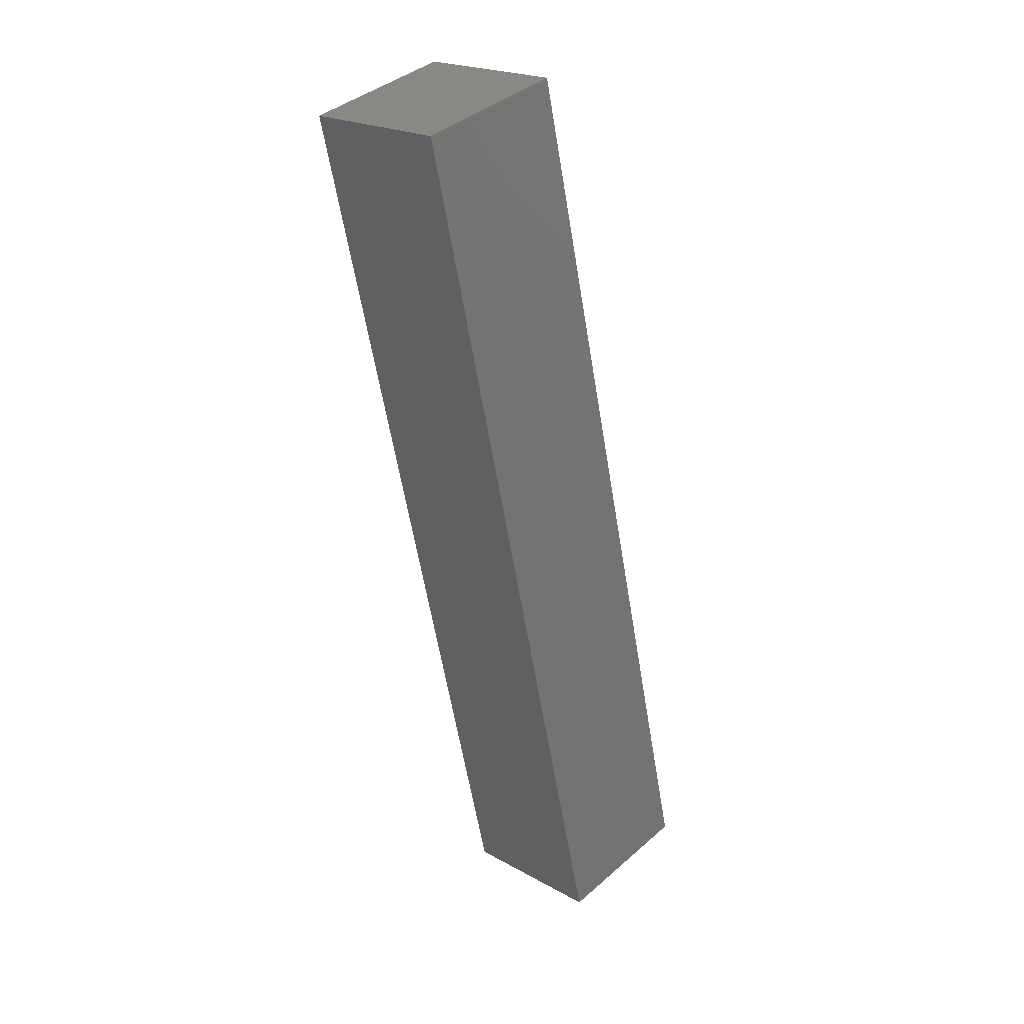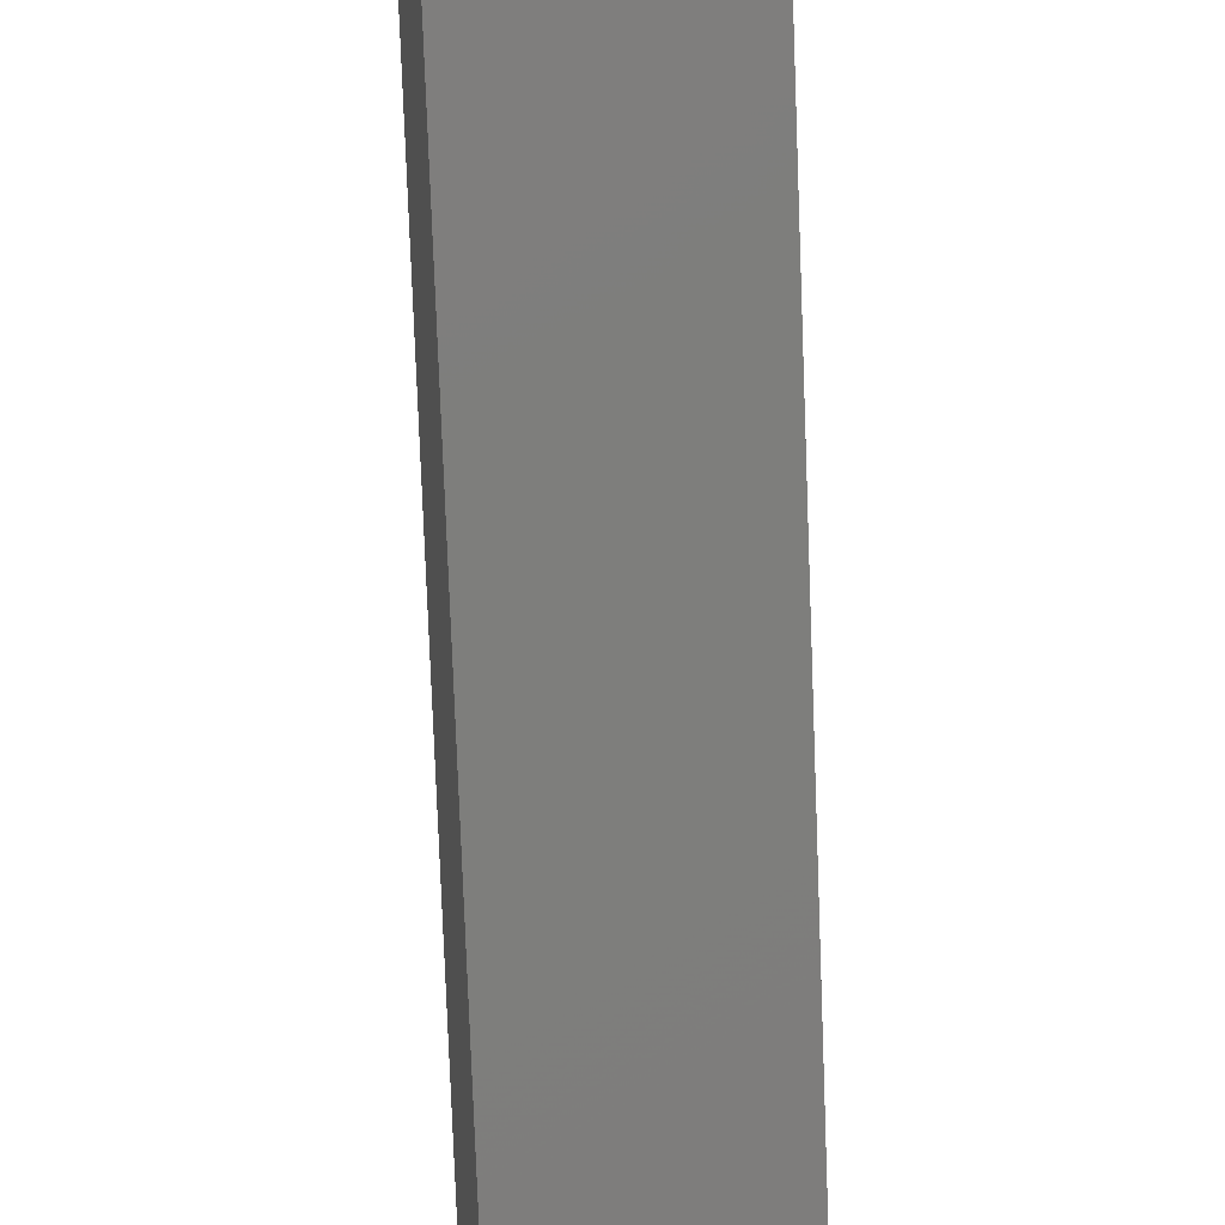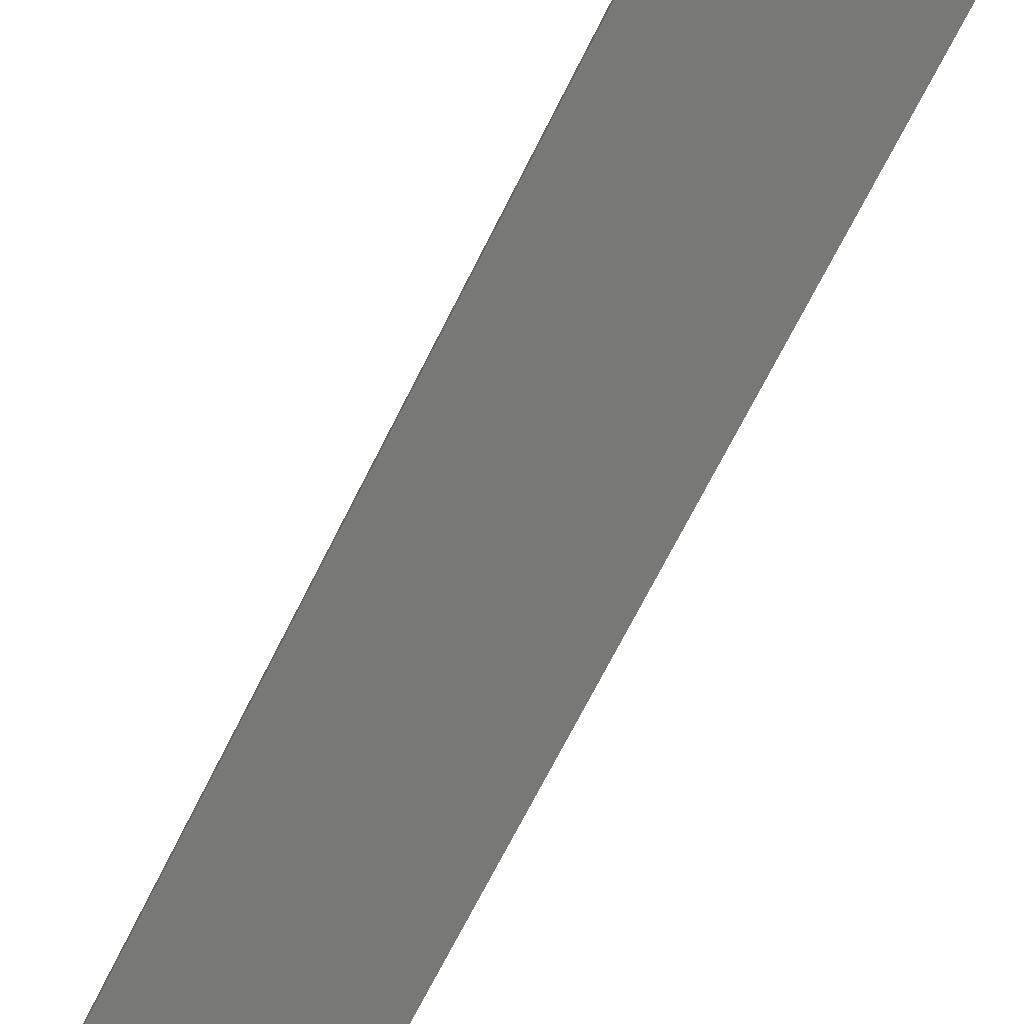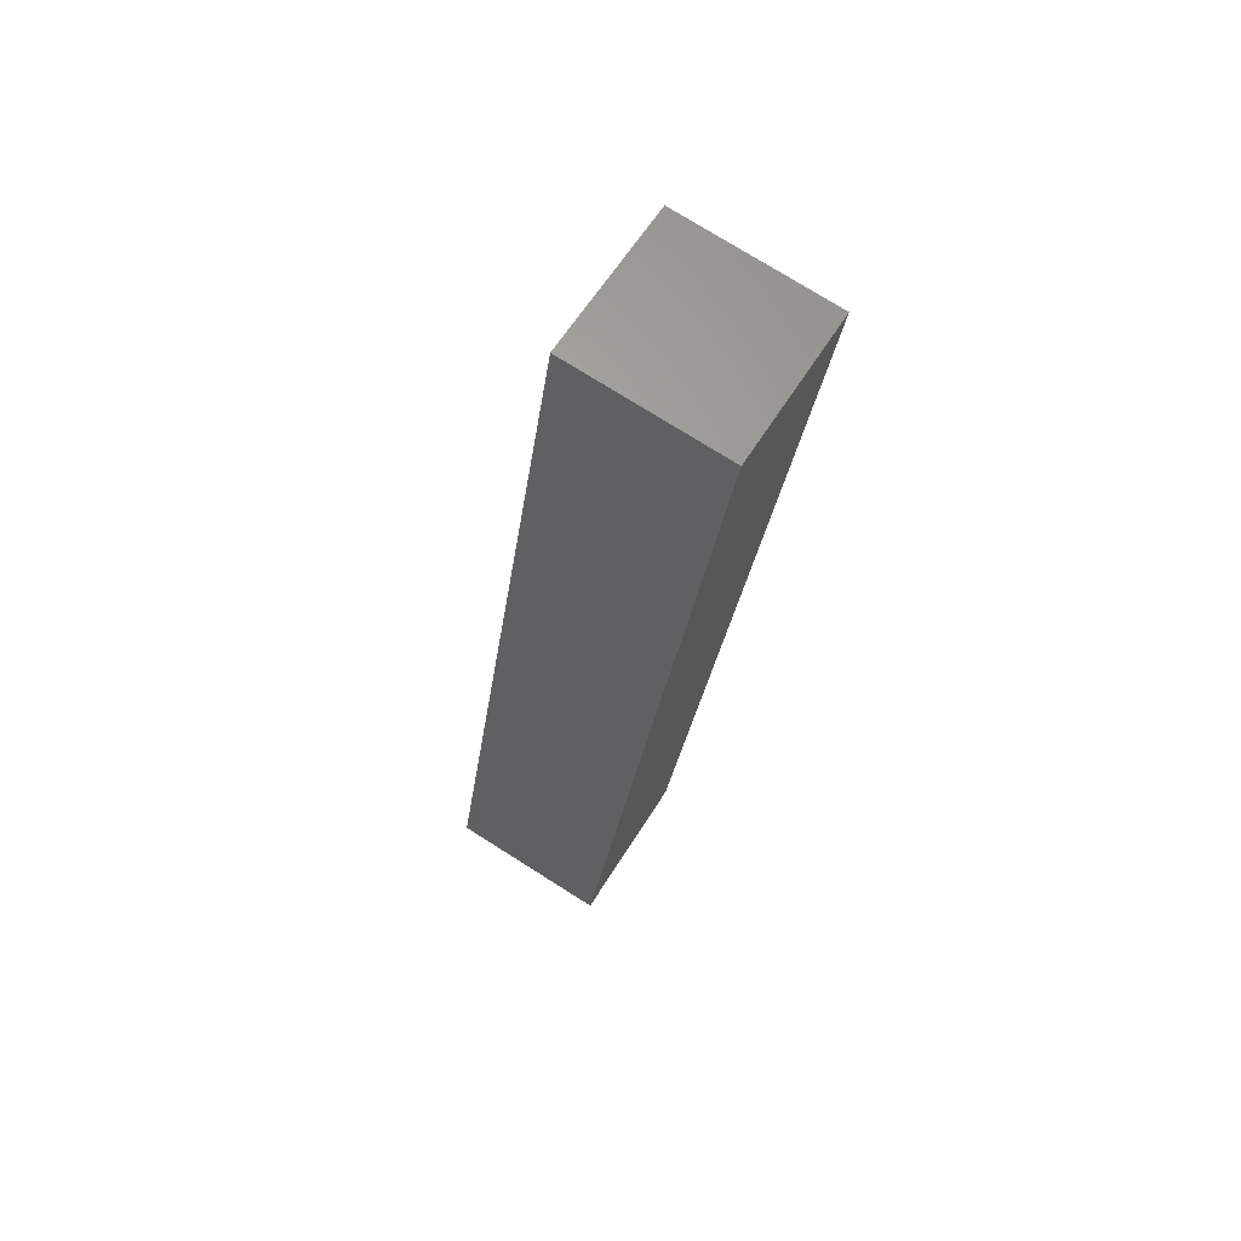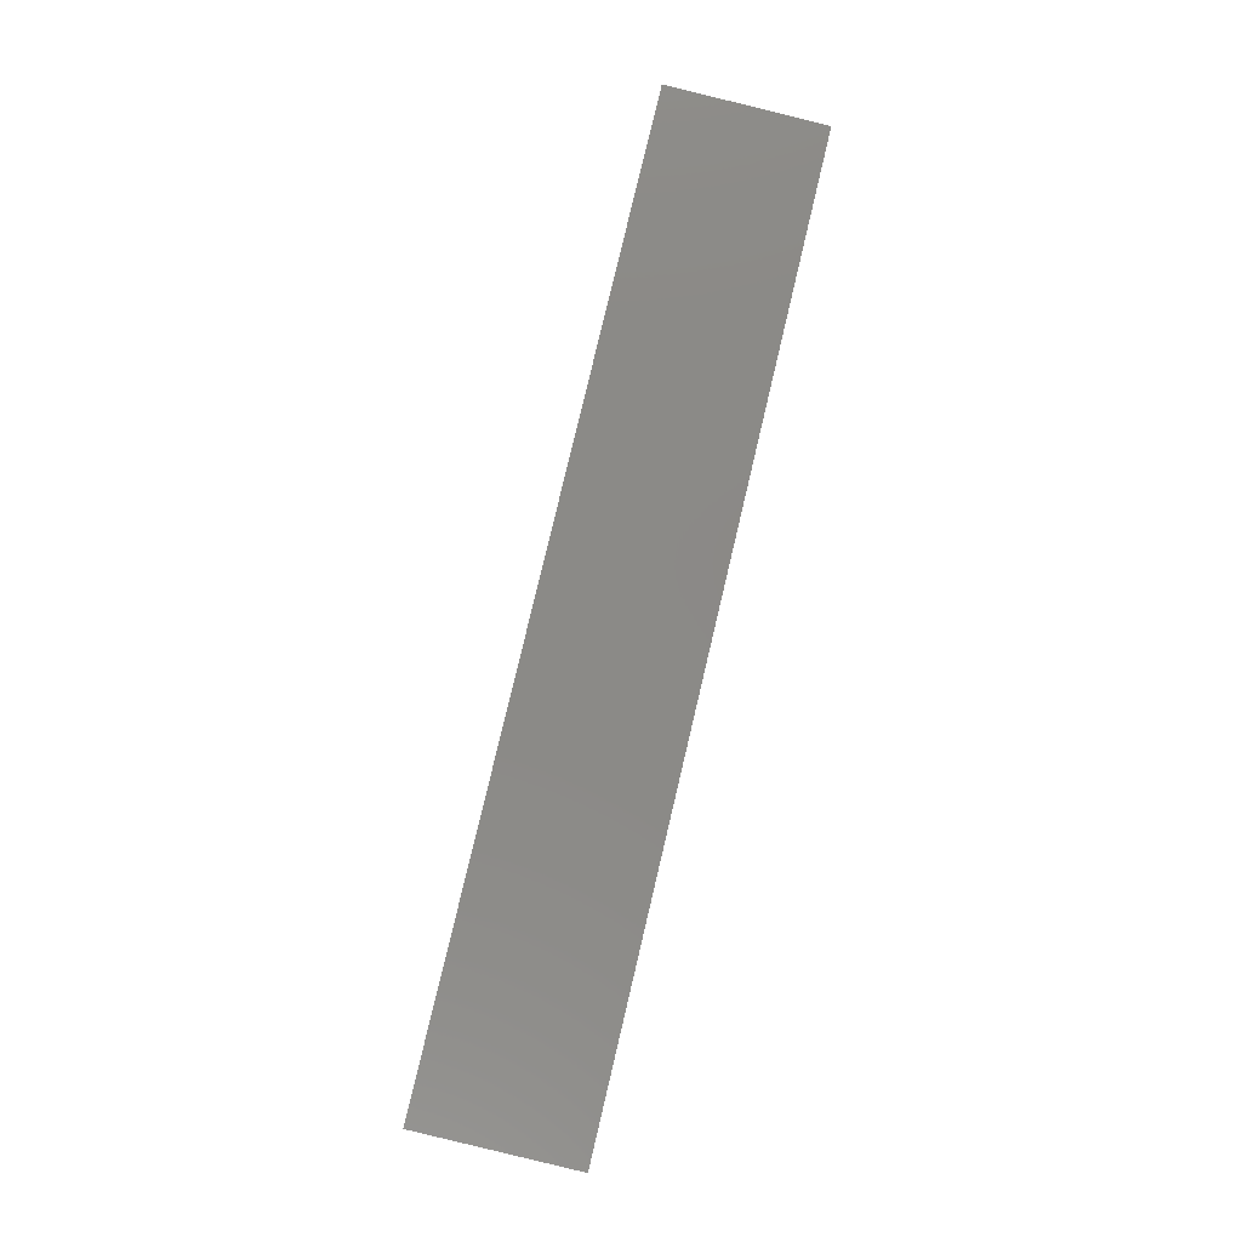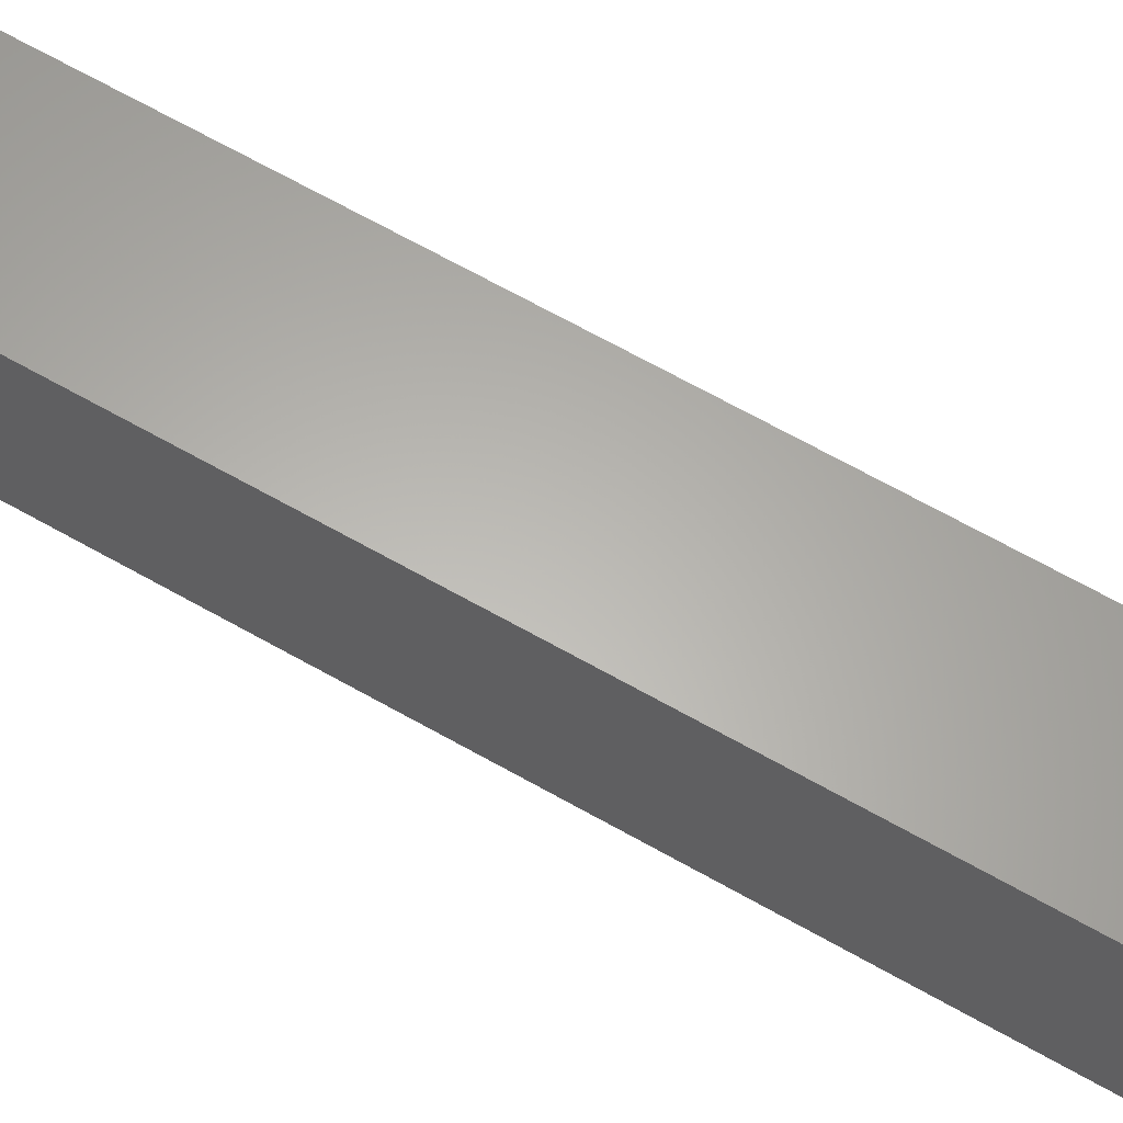
<metadata>
{"format":"stl","ext":"stl","renderer":"f3d","projection":"perspective","resolution":1024,"background":"white","views":[{"elev":21.5,"azim":141.2,"up":"+Z"},{"elev":-75.7,"azim":15.4,"up":"+Y"},{"elev":-70.3,"azim":166.8,"up":"+Y"},{"elev":75.3,"azim":-51.1,"up":"+Z"},{"elev":-9.6,"azim":3.2,"up":"+Z"},{"elev":67.9,"azim":132.1,"up":"+Y"}]}
</metadata>
<code>
# stl→obj: 8 verts, 12 faces
v 8704 1388 5386
v 8707 1363 5386
v 8670 1384 5240
v 8673 1359 5240
v 8646 1381 5246
v 8649 1356 5246
v 8680 1385 5392
v 8683 1360 5392
f 1 2 3
f 3 2 4
f 5 3 6
f 6 3 4
f 5 7 3
f 3 7 1
f 7 8 1
f 1 8 2
f 2 8 4
f 4 8 6
f 6 8 5
f 5 8 7

</code>
